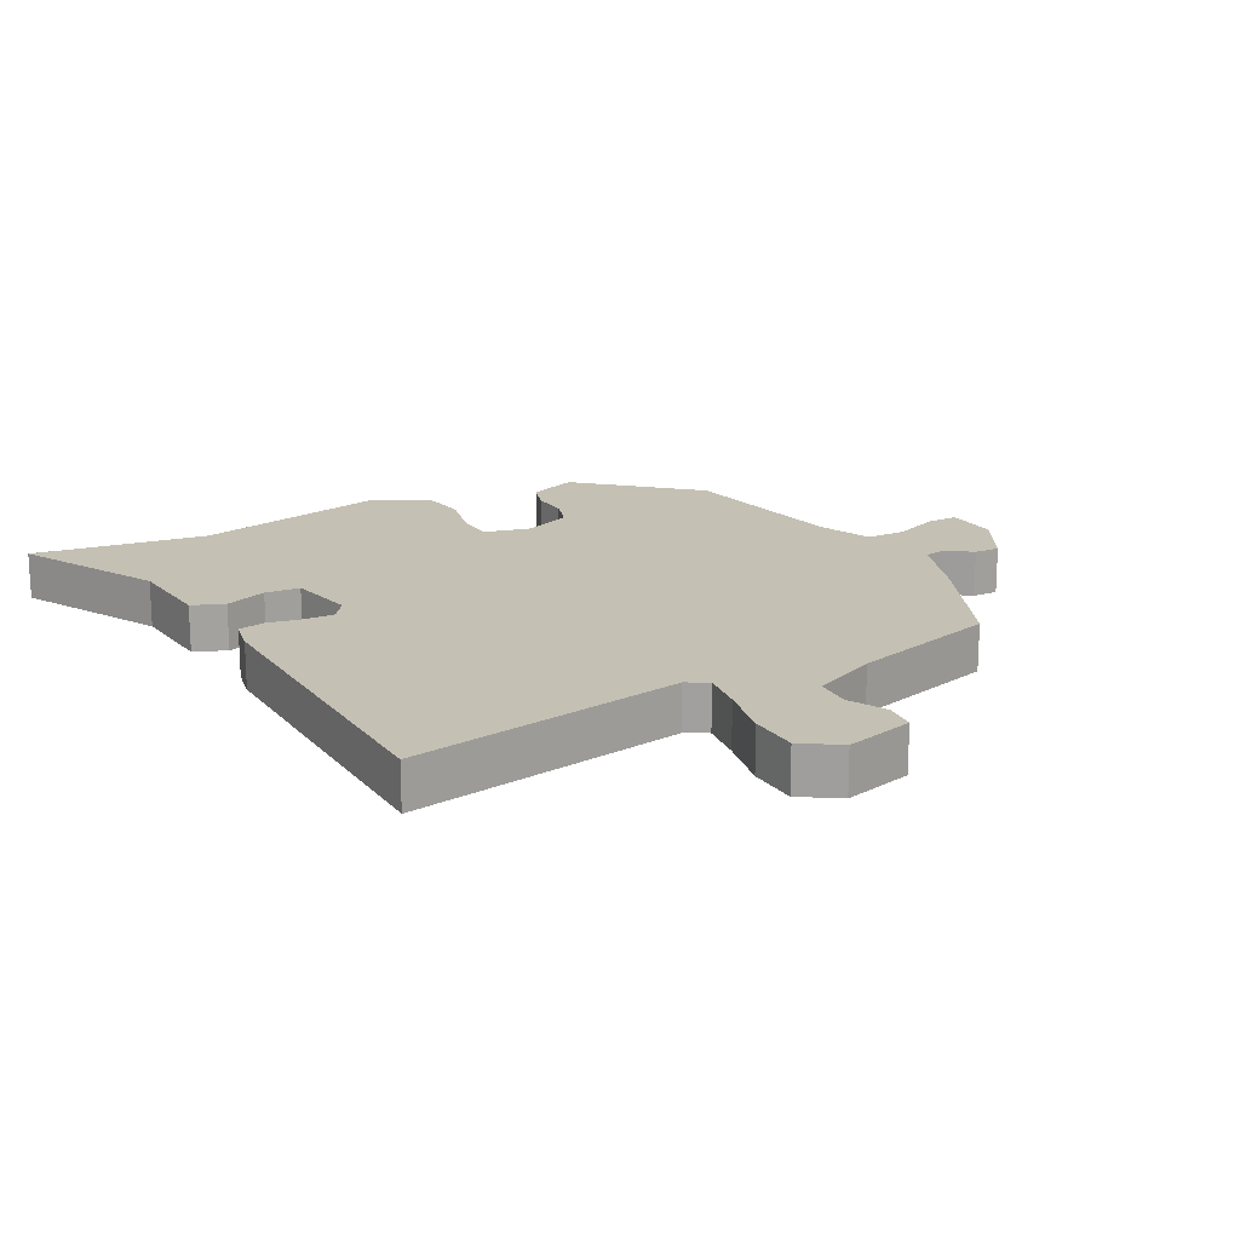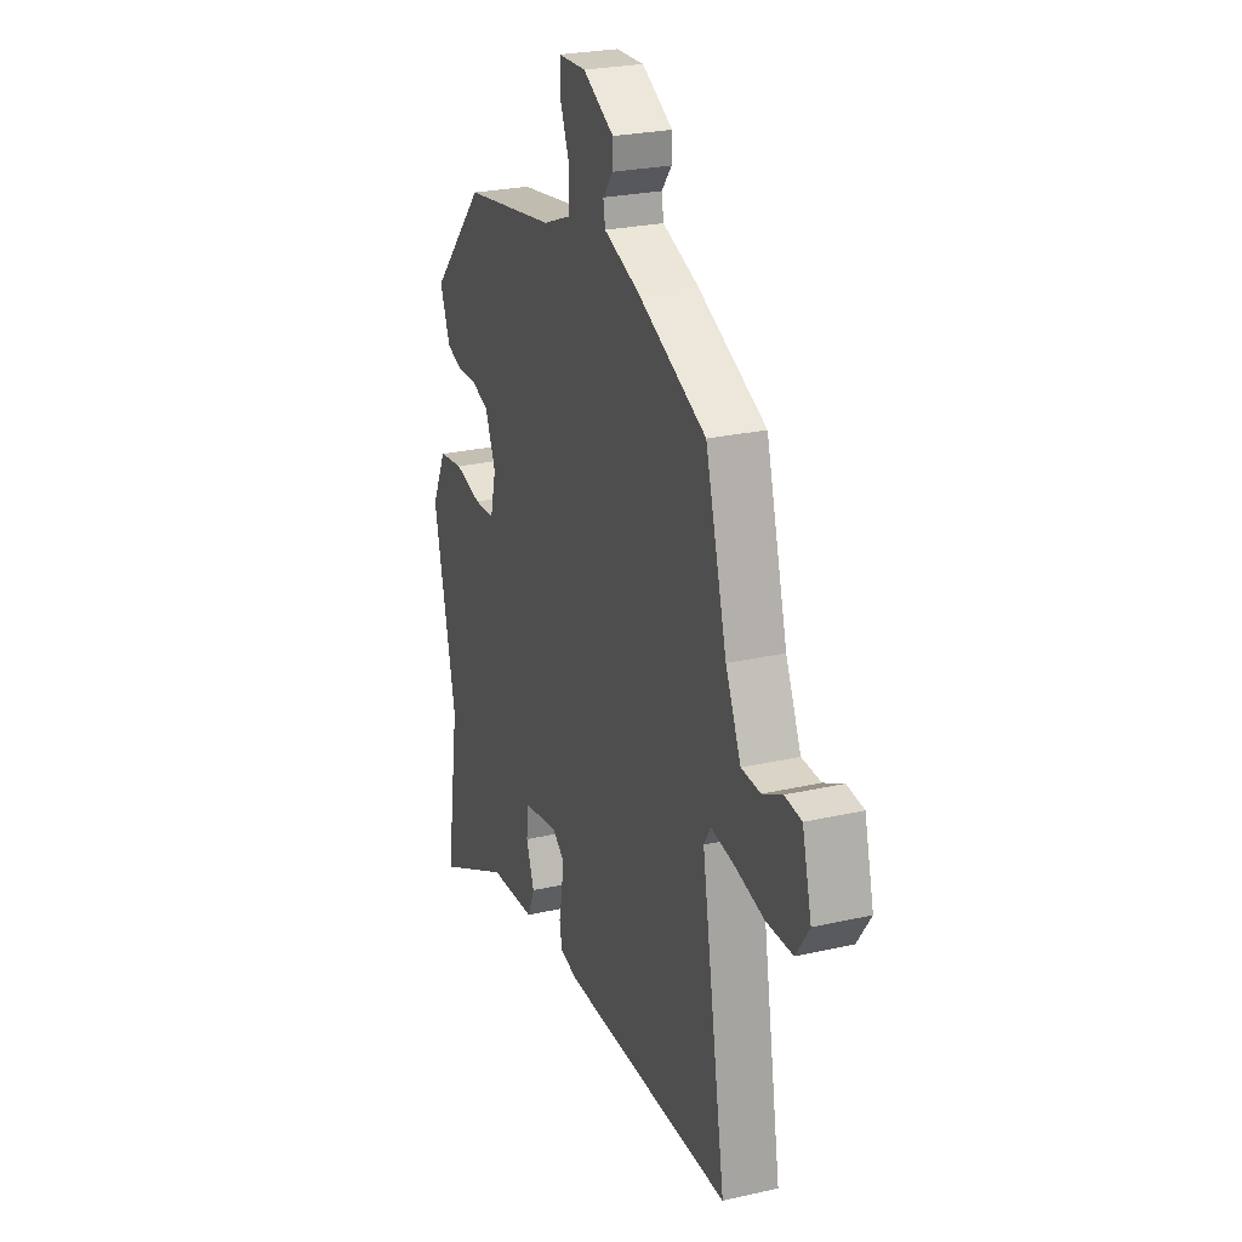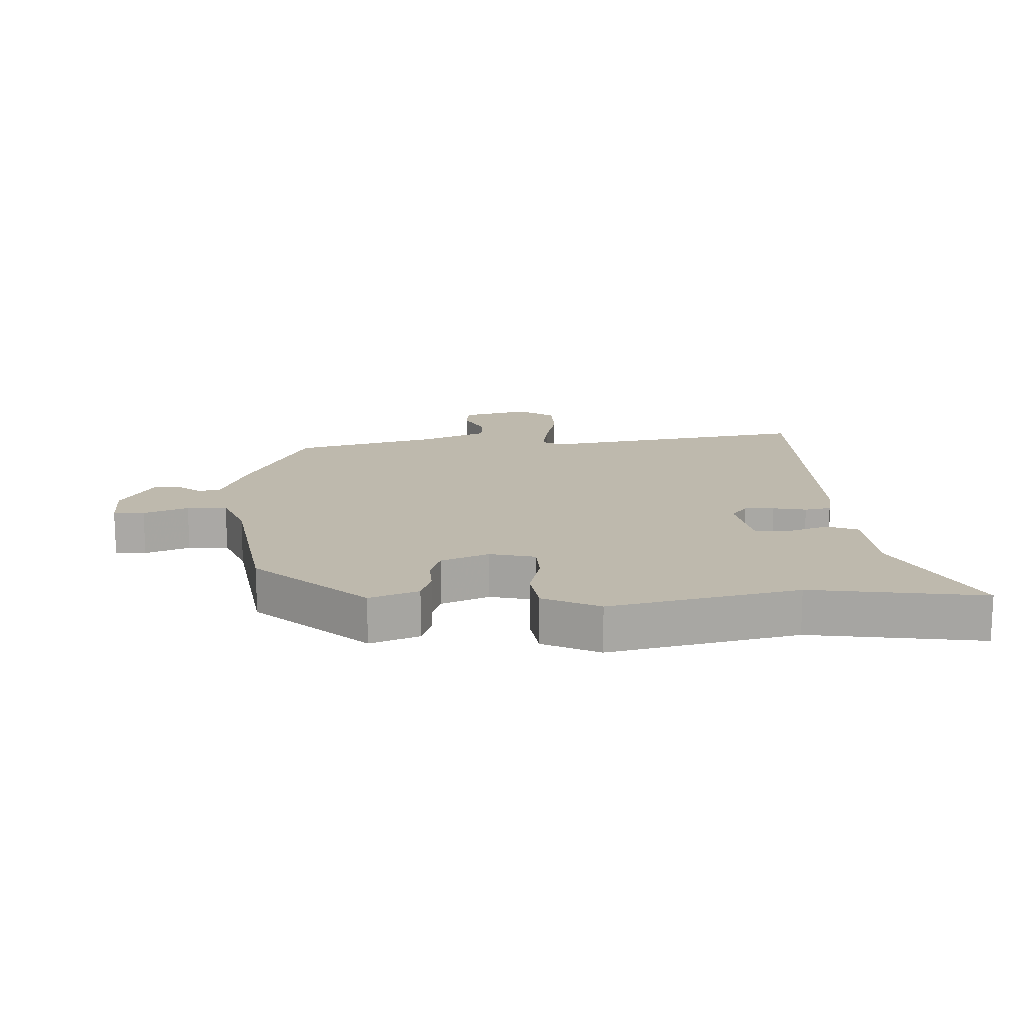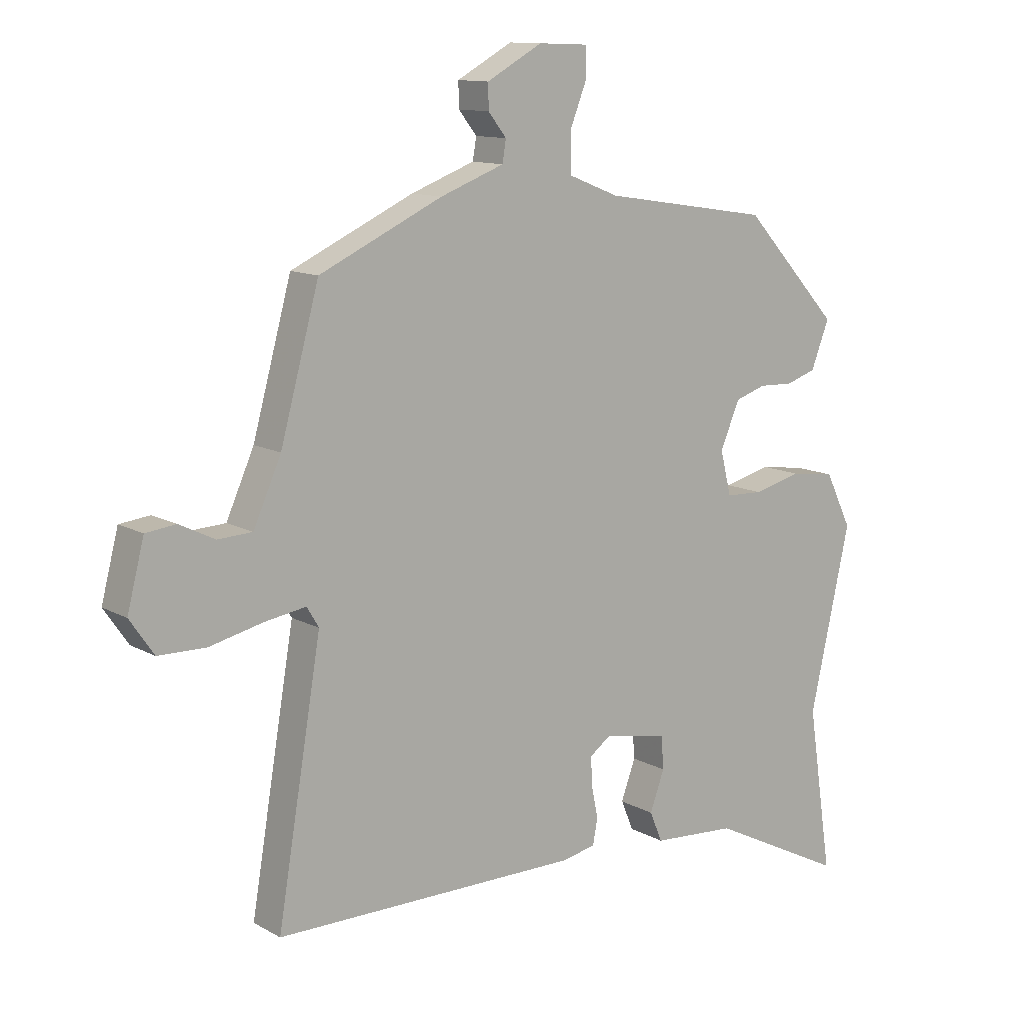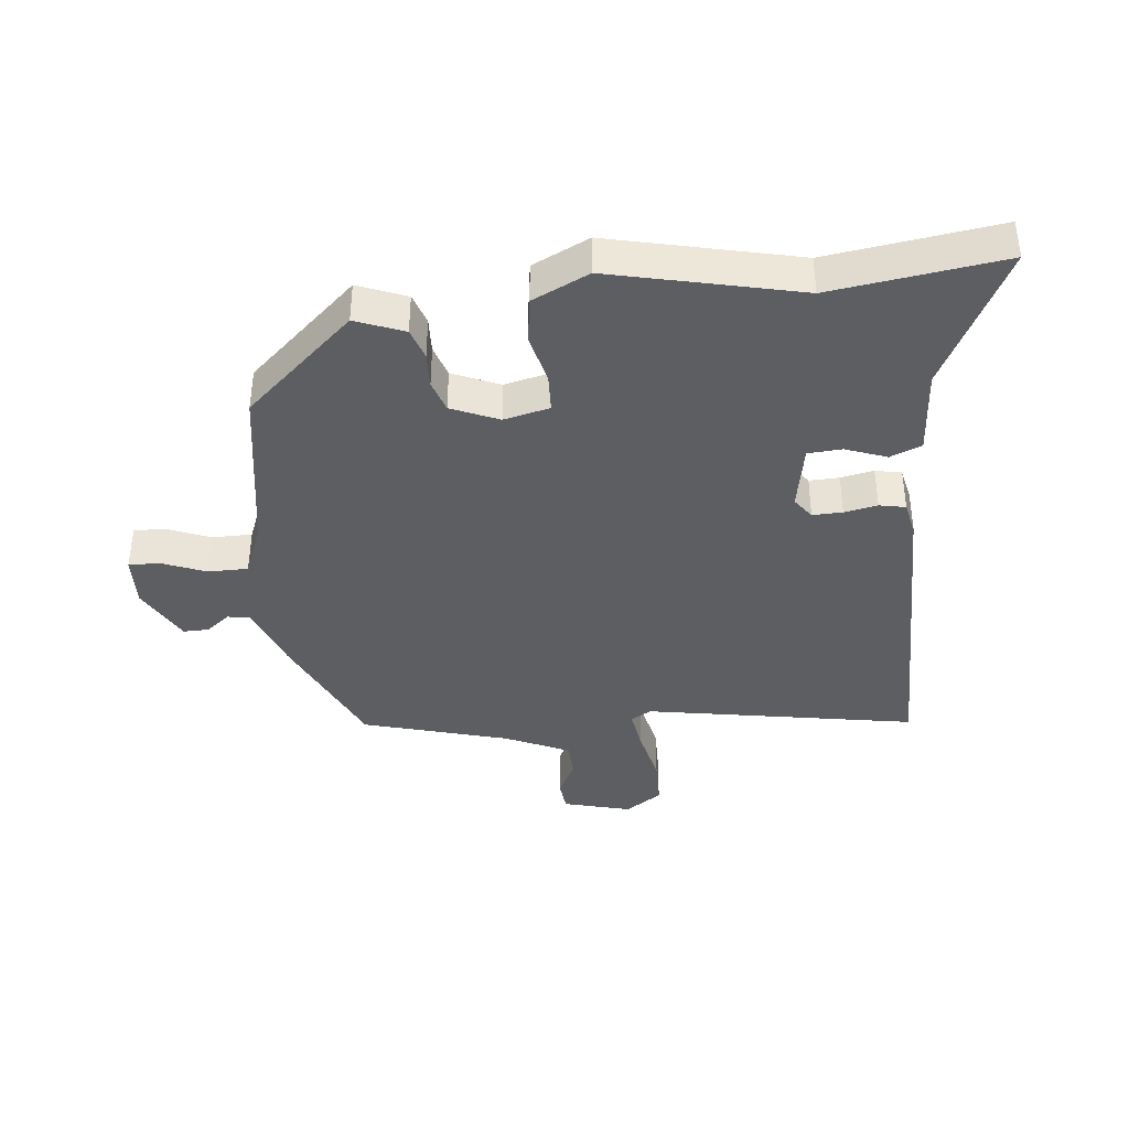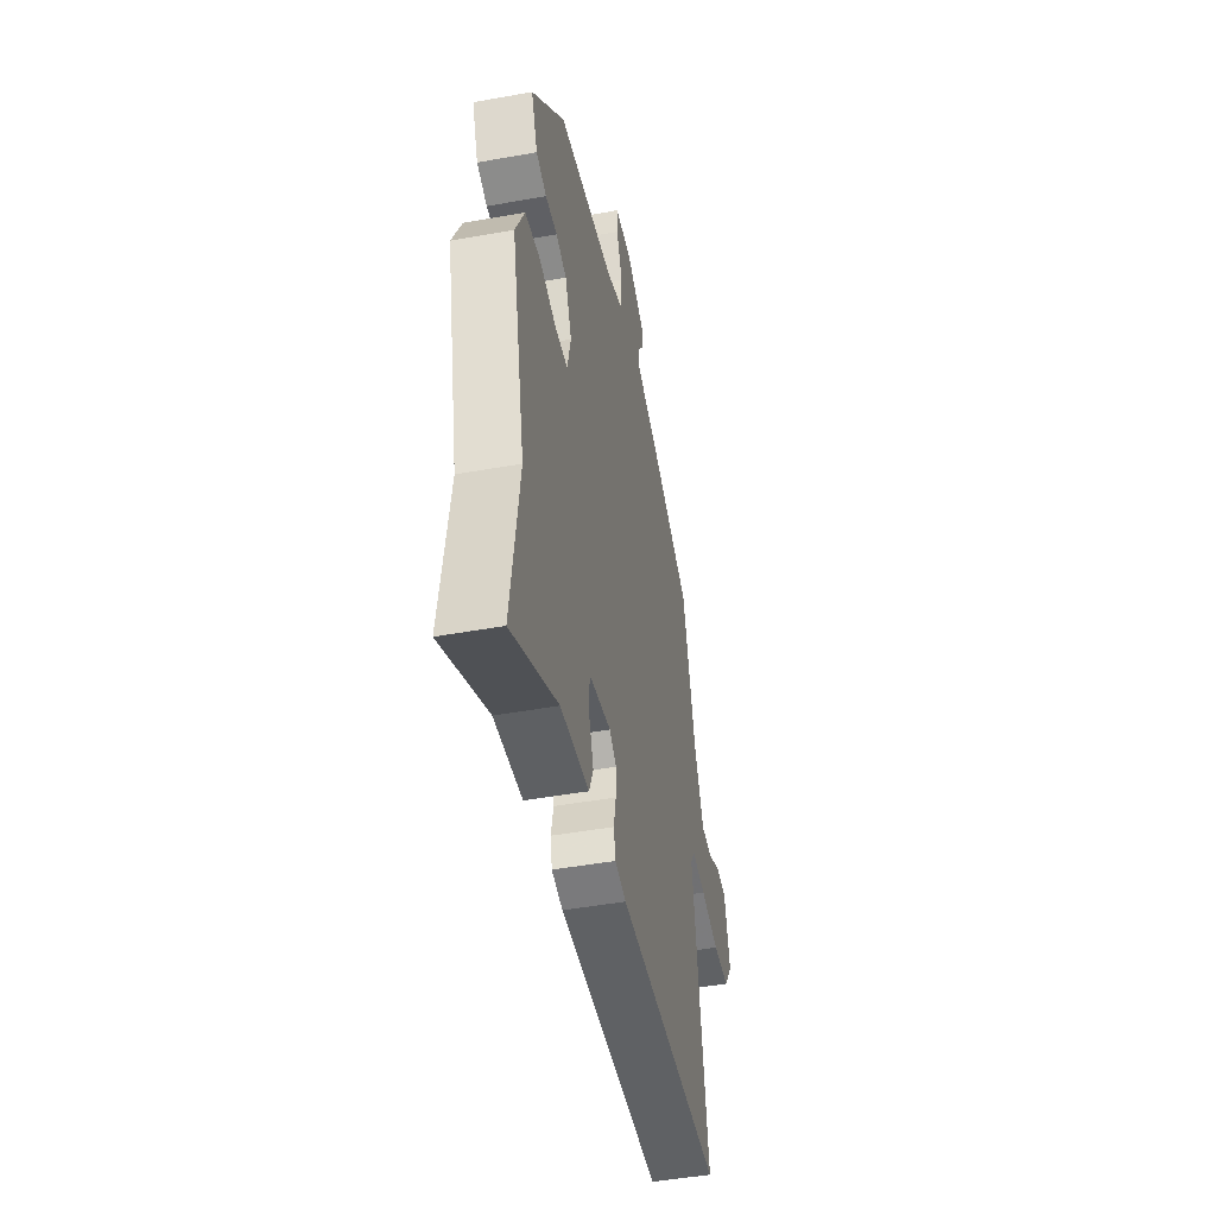
<metadata>
{"format":"obj","ext":"obj","renderer":"f3d","projection":"perspective","resolution":1024,"background":"white","views":[{"elev":18.0,"azim":-119.4,"up":"+Y"},{"elev":25.3,"azim":-110.3,"up":"+Z"},{"elev":15.1,"azim":87.3,"up":"+Y"},{"elev":11.9,"azim":-37.4,"up":"+Z"},{"elev":-39.3,"azim":95.5,"up":"+Y"},{"elev":-46.2,"azim":101.7,"up":"+Z"}]}
</metadata>
<code>
v 0.481 0.07 -0.372
v 0.522 0.07 -0.646
v 0.296 0.07 -0.533
v 0.157 0.07 -0.524
v 0.136 0.07 -0.474
v 0.16 0.07 -0.408
v 0.156 0.07 -0.353
v 0.049 0.07 -0.334
v 0.015 0.07 -0.359
v 0.017 0.07 -0.407
v 0.028 0.07 -0.46
v 0.02 0.07 -0.502
v -0.034 0.07 -0.514
v -0.544 0.07 -0.516
v -0.471 0.07 -0.081
v -0.491 0.07 -0.048
v -0.559 0.07 -0.059
v -0.648 0.07 -0.08
v -0.727 0.07 -0.079
v -0.767 0.07 -0.021
v -0.739 0.07 0.088
v -0.689 0.07 0.094
v -0.63 0.07 0.065
v -0.573 0.07 0.068
v -0.527 0.07 0.171
v -0.463 0.07 0.405
v -0.259 0.07 0.5
v -0.153 0.07 0.54
v -0.147 0.07 0.576
v -0.177 0.07 0.614
v -0.178 0.07 0.655
v -0.086 0.07 0.706
v -0.003 0.07 0.703
v -0.003 0.07 0.654
v -0.031 0.07 0.583
v -0.03 0.07 0.519
v 0.054 0.07 0.486
v 0.331 0.07 0.443
v 0.491 0.07 0.27
v 0.461 0.07 0.192
v 0.411 0.07 0.175
v 0.354 0.07 0.177
v 0.303 0.07 0.16
v 0.271 0.07 0.084
v 0.289 0.07 0.011
v 0.35 0.07 0.009
v 0.43 0.07 0.029
v 0.504 0.07 0.019
v 0.548 0.07 -0.071
v 0.481 0 -0.372
v 0.522 0 -0.646
v 0.296 0 -0.533
v 0.157 0 -0.524
v 0.136 0 -0.474
v 0.16 0 -0.408
v 0.156 0 -0.353
v 0.049 0 -0.334
v 0.015 0 -0.359
v 0.017 0 -0.407
v 0.028 0 -0.46
v 0.02 0 -0.502
v -0.034 0 -0.514
v -0.544 0 -0.516
v -0.471 0 -0.081
v -0.491 0 -0.048
v -0.559 0 -0.059
v -0.648 0 -0.08
v -0.727 0 -0.079
v -0.767 0 -0.021
v -0.739 0 0.088
v -0.689 0 0.094
v -0.63 0 0.065
v -0.573 0 0.068
v -0.527 0 0.171
v -0.463 0 0.405
v -0.259 0 0.5
v -0.153 0 0.54
v -0.147 0 0.576
v -0.177 0 0.614
v -0.178 0 0.655
v -0.086 0 0.706
v -0.003 0 0.703
v -0.003 0 0.654
v -0.031 0 0.583
v -0.03 0 0.519
v 0.054 0 0.486
v 0.331 0 0.443
v 0.491 0 0.27
v 0.461 0 0.192
v 0.411 0 0.175
v 0.354 0 0.177
v 0.303 0 0.16
v 0.271 0 0.084
v 0.289 0 0.011
v 0.35 0 0.009
v 0.43 0 0.029
v 0.504 0 0.019
v 0.548 0 -0.071
f 48 49 1
f 47 48 1
f 46 47 1
f 1 2 3
f 46 1 3
f 45 46 3
f 44 45 3 4
f 40 41 42
f 39 40 42
f 38 39 42
f 37 38 42
f 36 37 42 43
f 33 34 35
f 32 33 35
f 31 32 35
f 30 31 35
f 29 30 35
f 28 29 35 36
f 36 43 44
f 28 36 44
f 27 28 44
f 26 27 44
f 25 26 44
f 21 22 23
f 20 21 23
f 19 20 23
f 18 19 23
f 17 18 23
f 16 17 23 24
f 13 14 15
f 12 13 15
f 11 12 15
f 10 11 15
f 9 10 15 16
f 24 25 44
f 16 24 44
f 9 16 44
f 8 9 44
f 4 5 6
f 44 4 6
f 7 8 44
f 6 7 44
f 50 98 97
f 50 97 96
f 50 96 95
f 52 51 50
f 52 50 95
f 52 95 94
f 53 52 94 93
f 91 90 89
f 91 89 88
f 91 88 87
f 91 87 86
f 92 91 86 85
f 84 83 82
f 84 82 81
f 84 81 80
f 84 80 79
f 84 79 78
f 85 84 78 77
f 93 92 85
f 93 85 77
f 93 77 76
f 93 76 75
f 93 75 74
f 72 71 70
f 72 70 69
f 72 69 68
f 72 68 67
f 72 67 66
f 73 72 66 65
f 64 63 62
f 64 62 61
f 64 61 60
f 64 60 59
f 65 64 59 58
f 93 74 73
f 93 73 65
f 93 65 58
f 93 58 57
f 55 54 53
f 55 53 93
f 93 57 56
f 93 56 55
f 1 50 51 2
f 2 51 52 3
f 3 52 53 4
f 4 53 54 5
f 5 54 55 6
f 6 55 56 7
f 7 56 57 8
f 8 57 58 9
f 9 58 59 10
f 10 59 60 11
f 11 60 61 12
f 12 61 62 13
f 13 62 63 14
f 14 63 64 15
f 15 64 65 16
f 16 65 66 17
f 17 66 67 18
f 18 67 68 19
f 19 68 69 20
f 20 69 70 21
f 21 70 71 22
f 22 71 72 23
f 23 72 73 24
f 24 73 74 25
f 25 74 75 26
f 26 75 76 27
f 27 76 77 28
f 28 77 78 29
f 29 78 79 30
f 30 79 80 31
f 31 80 81 32
f 32 81 82 33
f 33 82 83 34
f 34 83 84 35
f 35 84 85 36
f 36 85 86 37
f 37 86 87 38
f 38 87 88 39
f 39 88 89 40
f 40 89 90 41
f 41 90 91 42
f 42 91 92 43
f 43 92 93 44
f 44 93 94 45
f 45 94 95 46
f 46 95 96 47
f 47 96 97 48
f 48 97 98 49
f 49 98 50 1

</code>
